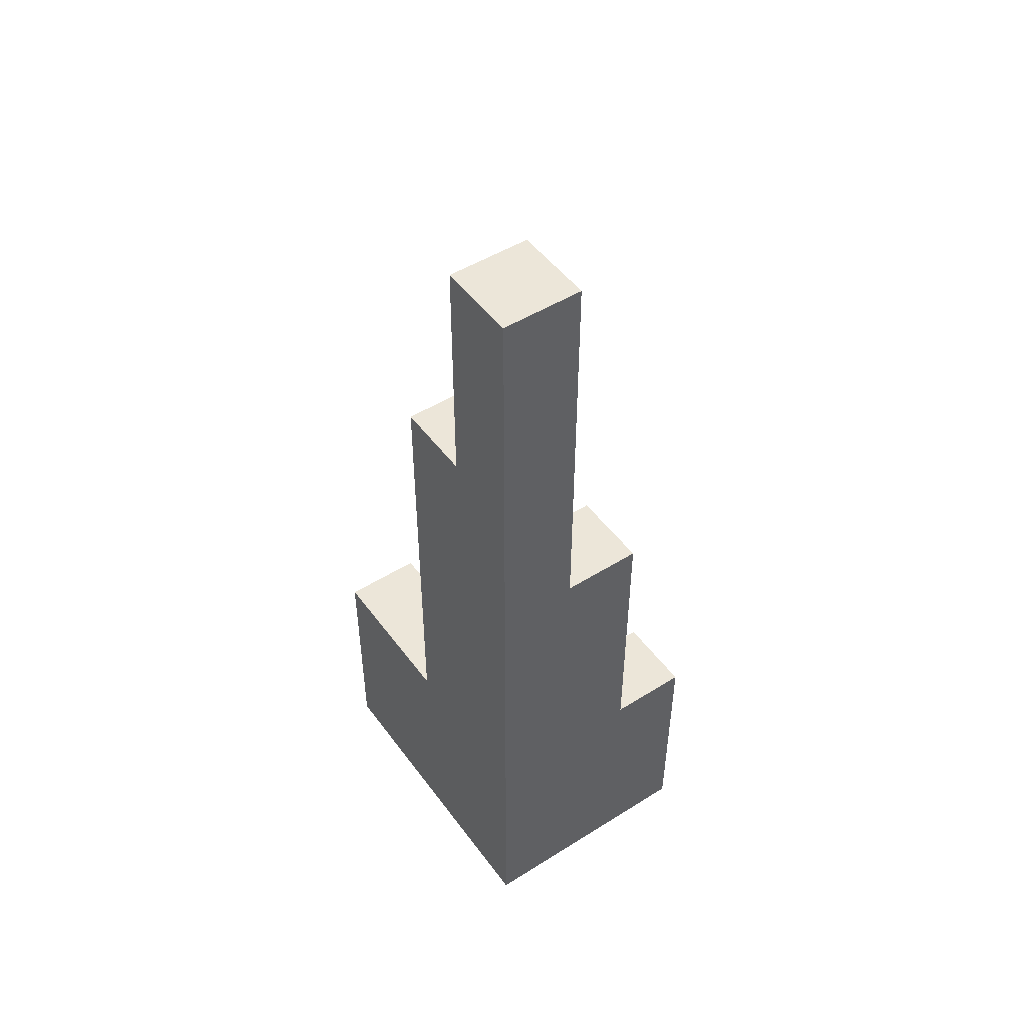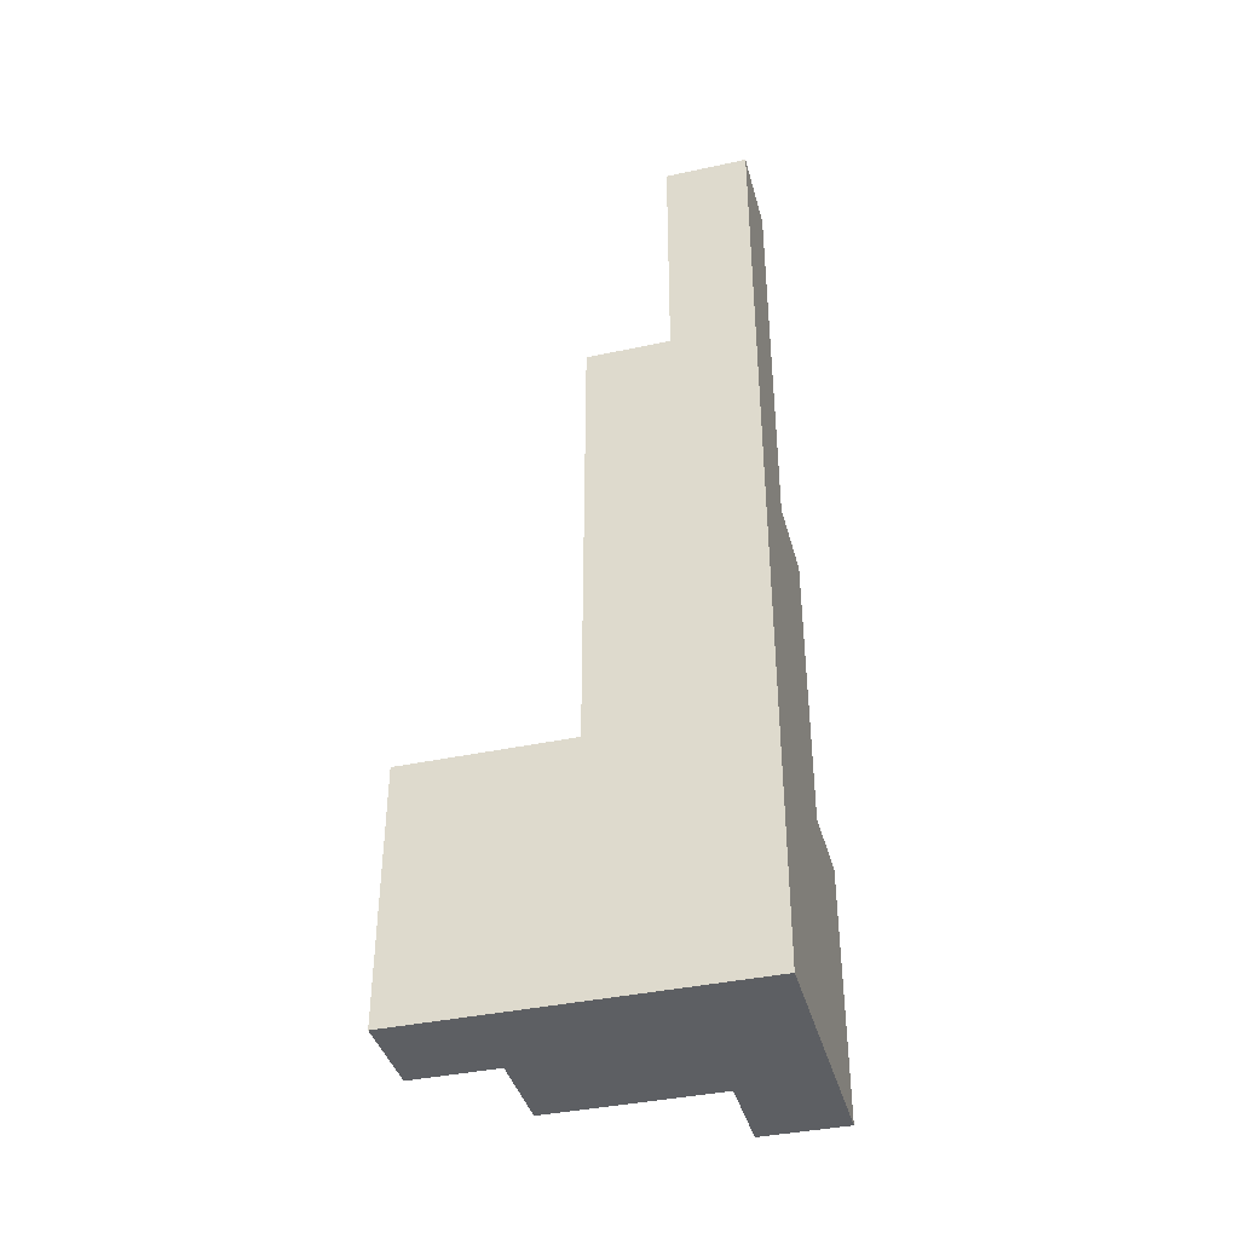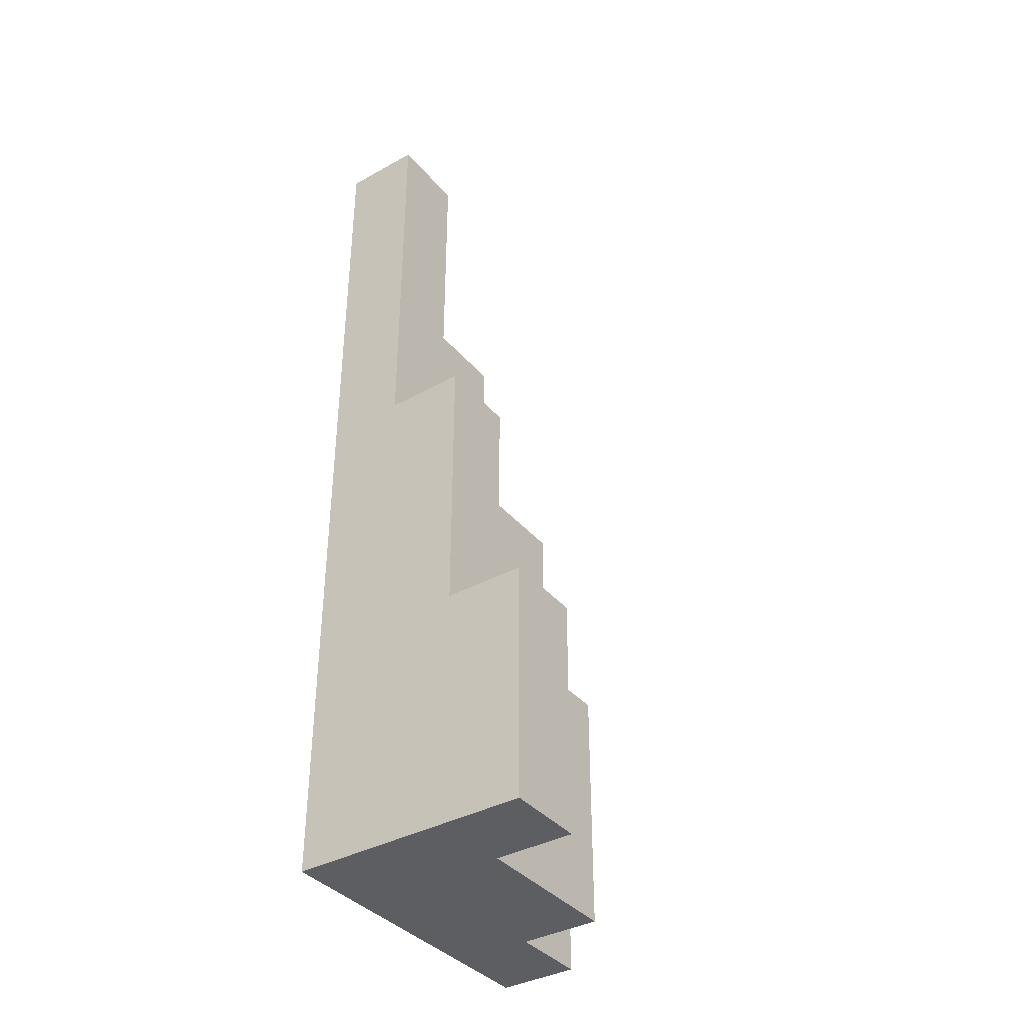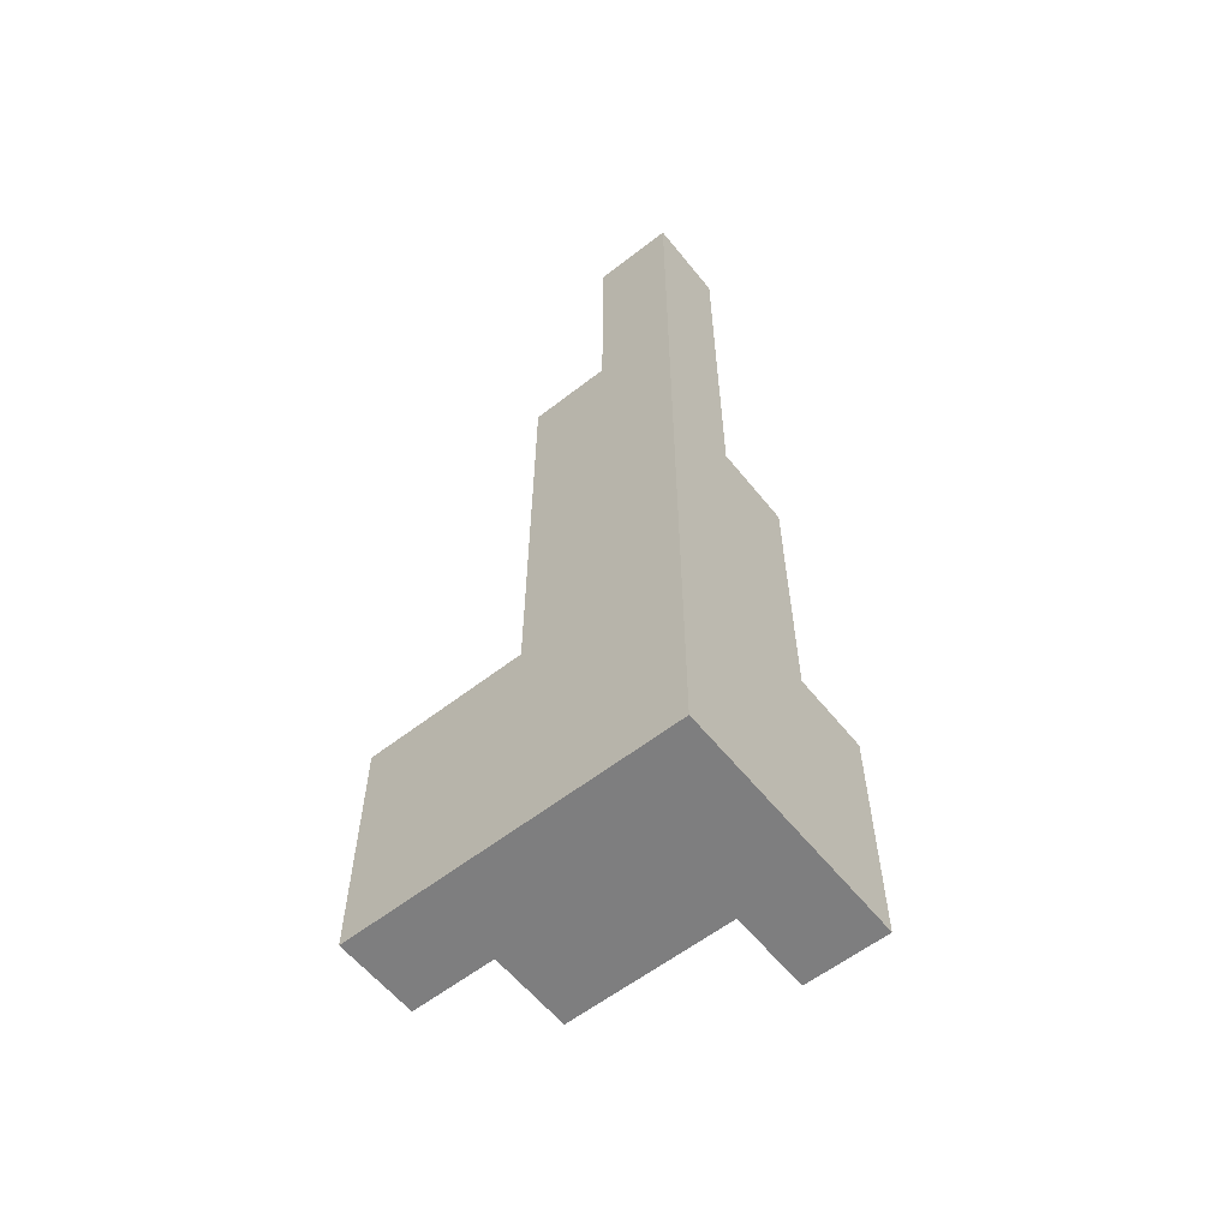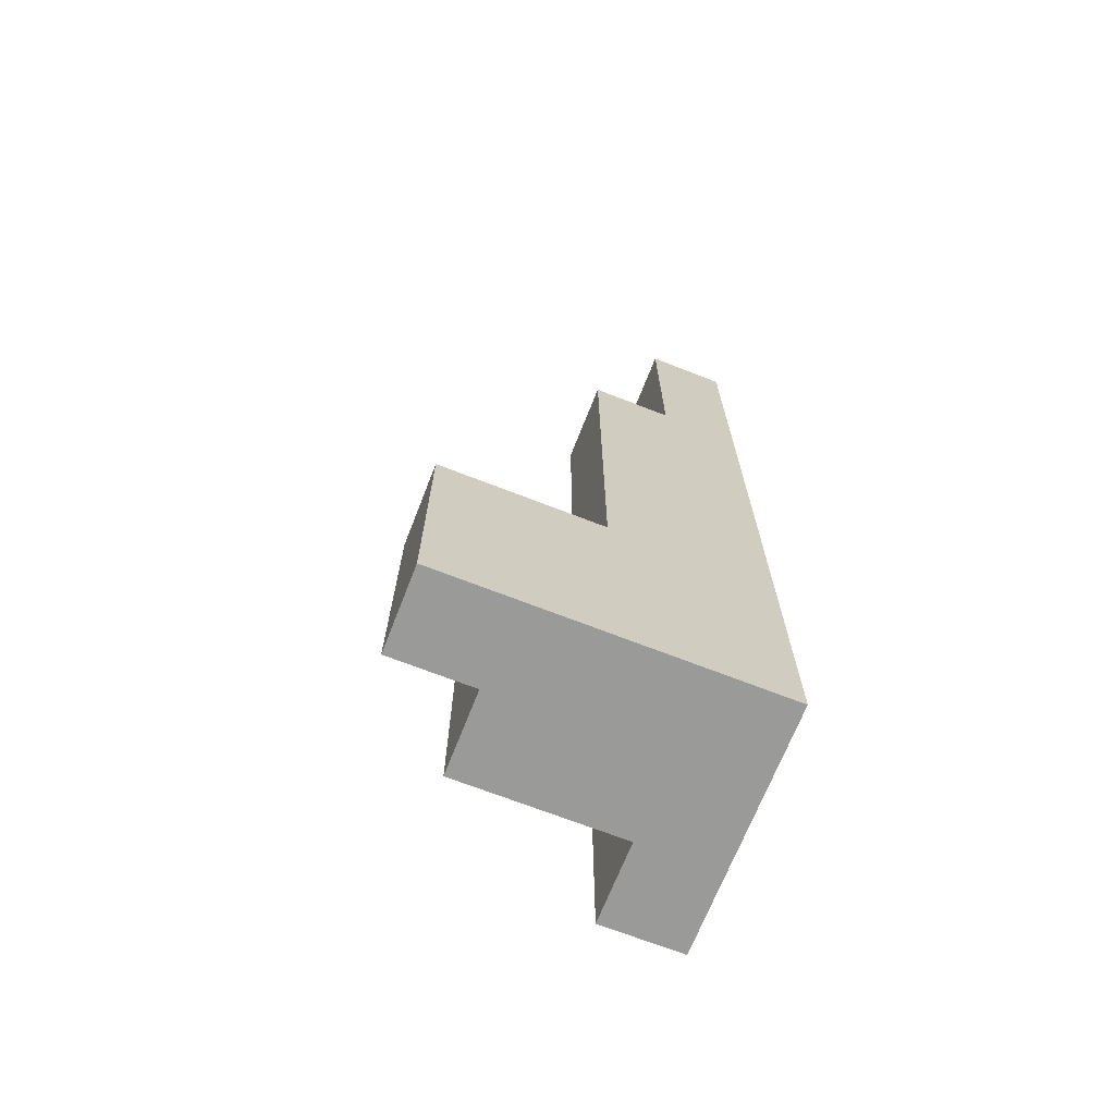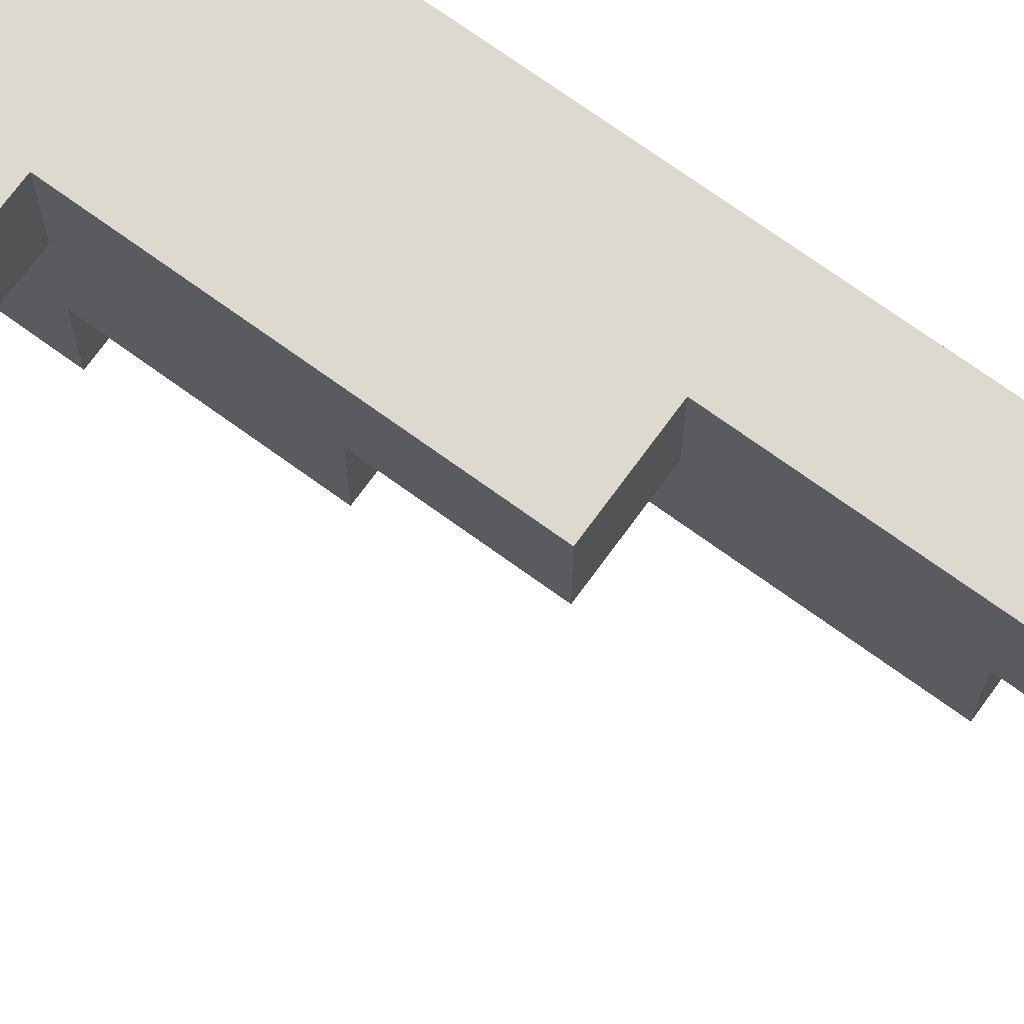
<metadata>
{"format":"obj","ext":"obj","renderer":"f3d","projection":"perspective","resolution":1024,"background":"white","views":[{"elev":49.0,"azim":-34.8,"up":"+Y"},{"elev":-40.2,"azim":-75.2,"up":"+Y"},{"elev":-37.8,"azim":35.1,"up":"+Y"},{"elev":-59.4,"azim":-51.4,"up":"+Y"},{"elev":-69.2,"azim":-111.4,"up":"+Y"},{"elev":71.7,"azim":126.0,"up":"+Z"}]}
</metadata>
<code>
g pb_Mesh325788
v -1 -1.5 2.746e-11
v -2 -1.5 5.963e-08
v -2 1.5 2.325e-06
v -1 1.5 2.265e-06
v -3 -1.5 1.192e-07
v -3 1.5 2.384e-06
v -3 3.5 2.623e-06
v -2 3.5 2.563e-06
v -1 3.5 2.503e-06
v -3 -1.5 1.192e-07
v -3 -1.5 -1
v -3 1.5 -1
v -3 1.5 2.384e-06
v -3 -1.5 -2
v -3 1.5 -2
v -3 3.5 -2
v -3 3.5 -1
v -3 3.5 2.623e-06
v -3 1.5 -4
v -2 -1.5 -4
v -2 1.5 -4
v -3 -1.5 -4
v -2 1.5 -3
v -1 -1.5 -3
v -1 1.5 -3
v -2 -1.5 -3
v -2 3.5 -2
v -1 1.5 -2
v -1 3.5 -2
v -2 1.5 -2
v -3 3.5 -2
v -3 1.5 -2
v -1 1.5 -2
v -1 -1.5 -1
v -1 1.5 -1
v -1 -1.5 -2
v 2.98e-07 1.5 -1
v 3.576e-07 -1.5 -5.958e-08
v 3.576e-07 1.5 2.205e-06
v 2.98e-07 -1.5 -1
v -1 3.5 -1
v -1 1.5 2.265e-06
v -1 3.5 2.503e-06
v -1 3.5 -2
v -2 5 -1
v -1 5 -1
v -1 5 2.563e-06
v -2 5 2.623e-06
v -3 10 -1
v -2 10 -1
v -2 10 6.437e-06
v -3 10 6.497e-06
v -3 7 -2
v -2 7 -2
v -2 7 -1
v -3 7 -1
v -2 3.5 -2
v -1 3.5 -2
v -1 3.5 -1
v -2 3.5 -1
v -1 -1.5 -1
v -2 -1.5 -2
v -2 -1.5 -1
v -1 -1.5 -2
v -3 -1.5 -2
v -3 -1.5 -1
v -2 -1.5 5.963e-08
v -3 -1.5 1.192e-07
v -1 -1.5 2.746e-11
v -3 5 -2
v -2 5 -2
v -2 3.5 -2
v -2 3.5 -1
v -2 5 -2
v -2 5 -1
v -3 5 -1
v -3 5 -2
v -1 5 2.563e-06
v -2 5 2.623e-06
v -3 5 2.682e-06
v -3 5 2.682e-06
v -2 3.5 -1
v -1 3.5 -1
v -2 5 -1
v -1 5 -1
v -1 5 -1
v -1 5 2.563e-06
v -2 5 2.623e-06
v -2 7 -1
v -2 7 6.437e-06
v -3 7 6.497e-06
v -3 7 -1
v -2 7 6.437e-06
v -3 7 6.497e-06
v -3 7 -2
v -2 7 -2
v -2 7 -2
v -3 7 -2
v -3 7 -1
v -2 7 -1
v -3 10 -1
v -2 10 -1
v -2 10 -1
v -2 10 6.437e-06
v -3 10 6.497e-06
v -3 10 -1
v -2 10 6.437e-06
v -3 10 6.497e-06
v 3.576e-07 -1.5 -5.958e-08
v 3.576e-07 1.5 2.205e-06
v -1 1.5 2.265e-06
v -1 1.5 -1
v 3.576e-07 1.5 2.205e-06
v 2.98e-07 1.5 -1
v -1 1.5 -1
v -1 -1.5 -1
v 2.98e-07 1.5 -1
v 2.98e-07 -1.5 -1
v 2.98e-07 -1.5 -1
v 3.576e-07 -1.5 -5.958e-08
v -1 -1.5 -3
v -1 1.5 -3
v -1 1.5 -2
v -2 1.5 -2
v -1 1.5 -3
v -2 1.5 -3
v -3 1.5 -2
v -3 1.5 -3
v -2 -1.5 -2
v -1 -1.5 -2
v -2 -1.5 -3
v -1 -1.5 -3
v -3 1.5 -3
v -3 -1.5 -3
v -3 -1.5 -2
v -3 -1.5 -3
v -2 -1.5 -3
v -2 1.5 -3
v -2 -1.5 -4
v -2 1.5 -4
v -2 1.5 -3
v -3 1.5 -3
v -2 1.5 -4
v -3 1.5 -4
v -3 1.5 -4
v -3 -1.5 -4
v -3 -1.5 -3
v -2 -1.5 -3
v -3 -1.5 -4
v -2 -1.5 -4
g pb_Mesh325788_0
g pb_Mesh325788_1
f 3 2 1
f 3 1 4
f 6 5 2
f 6 2 3
f 7 6 3
f 7 3 8
f 8 3 4
f 8 4 9
f 12 11 10
f 12 10 13
f 15 14 11
f 15 11 12
f 16 15 12
f 16 12 17
f 17 12 13
f 17 13 18
f 21 20 19
f 20 22 19
f 25 24 23
f 24 26 23
f 29 28 27
f 28 30 27
f 27 30 31
f 30 32 31
f 35 34 33
f 34 36 33
f 39 38 37
f 38 40 37
f 43 42 41
f 42 35 41
f 41 35 44
f 35 33 44
f 47 46 45
f 47 45 48
f 51 50 49
f 51 49 52
f 55 54 53
f 55 53 56
f 59 58 57
f 59 57 60
f 63 62 61
f 62 64 61
f 66 65 63
f 65 62 63
f 68 66 67
f 66 63 67
f 67 63 69
f 63 61 69
f 70 27 31
f 70 71 27
f 74 73 72
f 74 75 73
f 76 16 17
f 76 77 16
f 78 8 9
f 78 79 8
f 80 17 18
f 80 76 17
f 79 7 8
f 79 81 7
f 84 83 82
f 84 85 83
f 86 43 41
f 86 87 43
f 89 88 75
f 89 90 88
f 91 76 80
f 91 92 76
f 93 81 79
f 93 94 81
f 95 71 70
f 95 96 71
f 97 75 74
f 97 89 75
f 92 77 76
f 92 98 77
f 101 100 99
f 101 102 100
f 103 90 89
f 103 104 90
f 105 92 91
f 105 106 92
f 107 94 93
f 107 108 94
f 109 4 1
f 109 110 4
f 113 112 111
f 113 114 112
f 117 116 115
f 117 118 116
f 119 69 61
f 119 120 69
f 121 33 36
f 121 122 33
f 125 124 123
f 125 126 124
f 126 127 124
f 126 128 127
f 131 130 129
f 131 132 130
f 133 14 15
f 133 134 14
f 136 129 135
f 136 131 129
f 139 138 137
f 139 140 138
f 143 142 141
f 143 144 142
f 145 134 133
f 145 146 134
f 149 148 147
f 149 150 148

</code>
